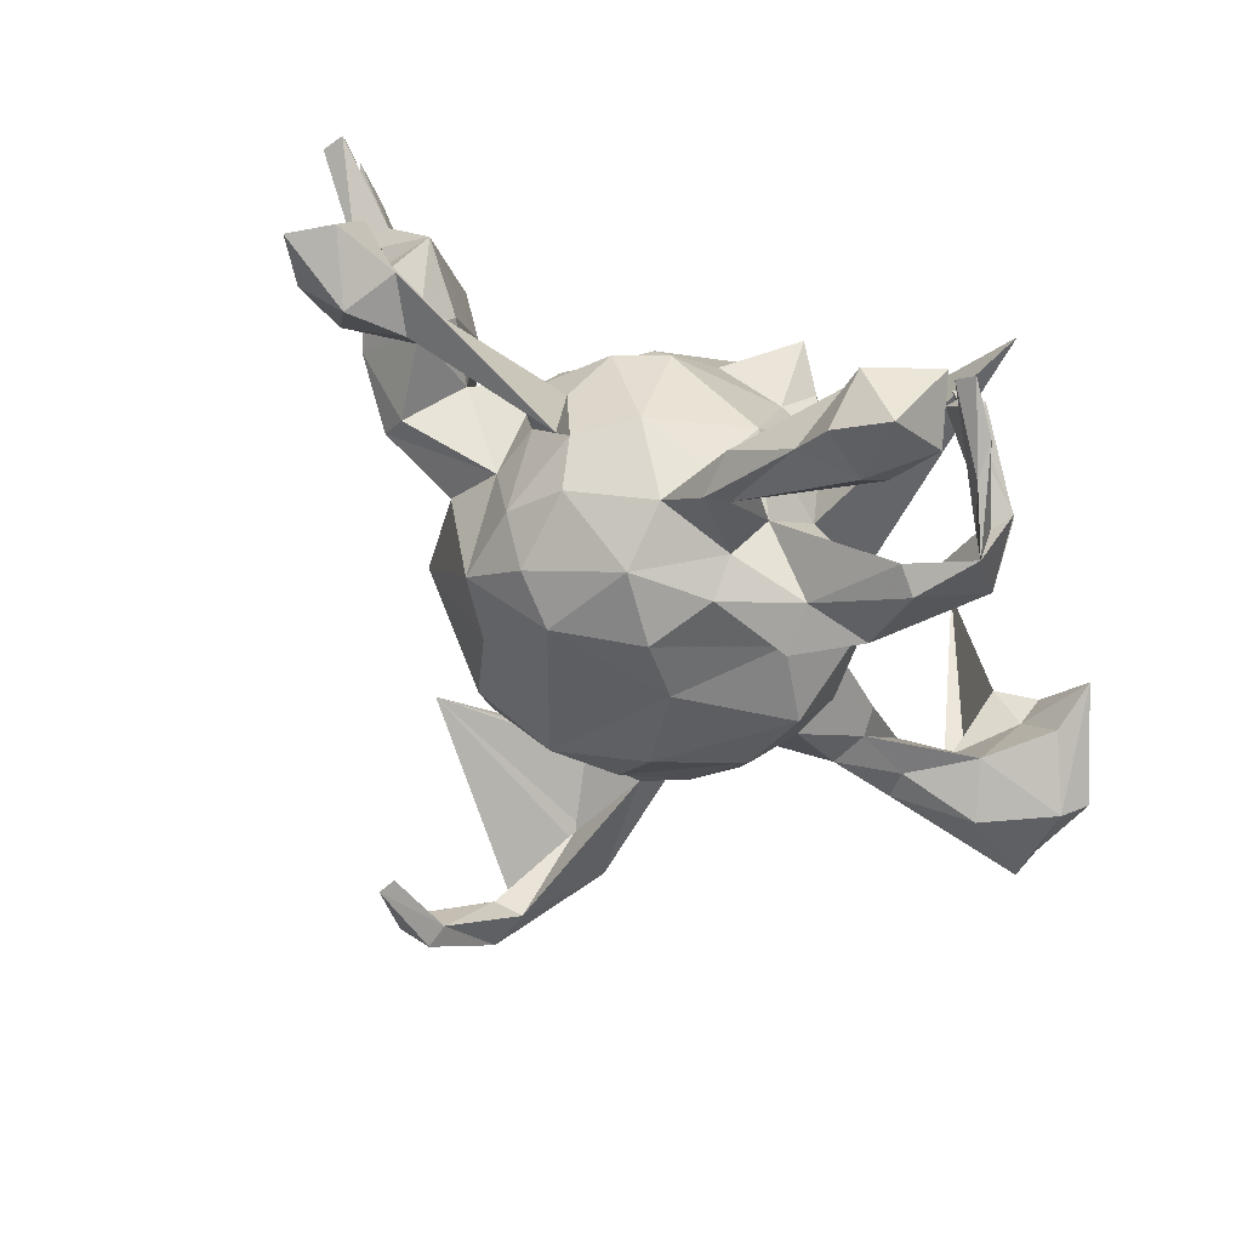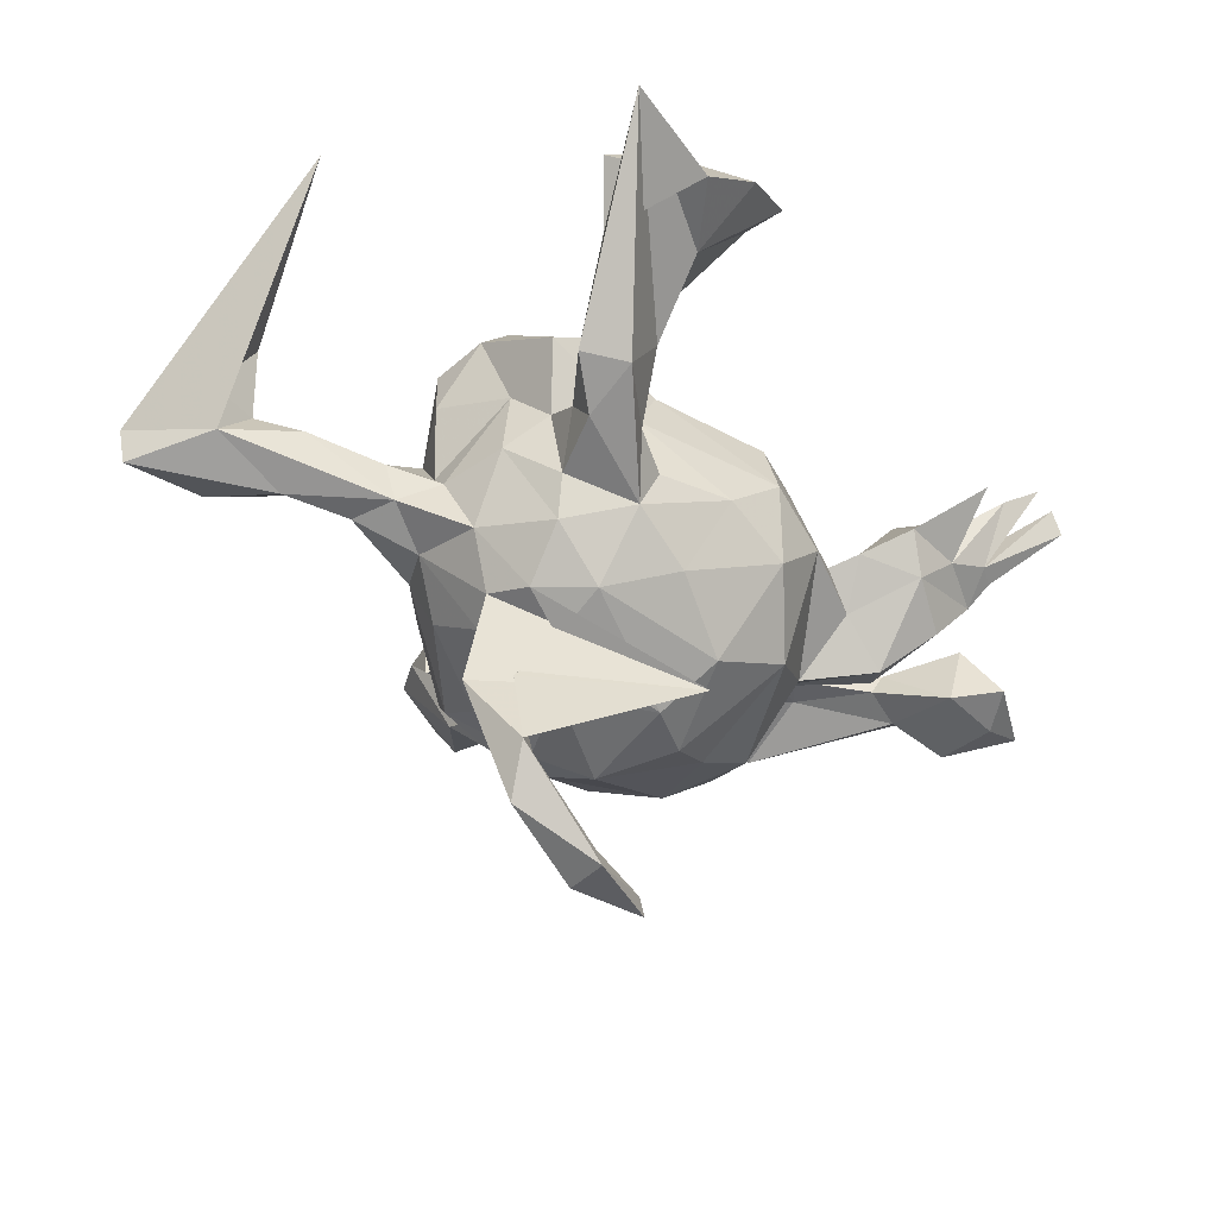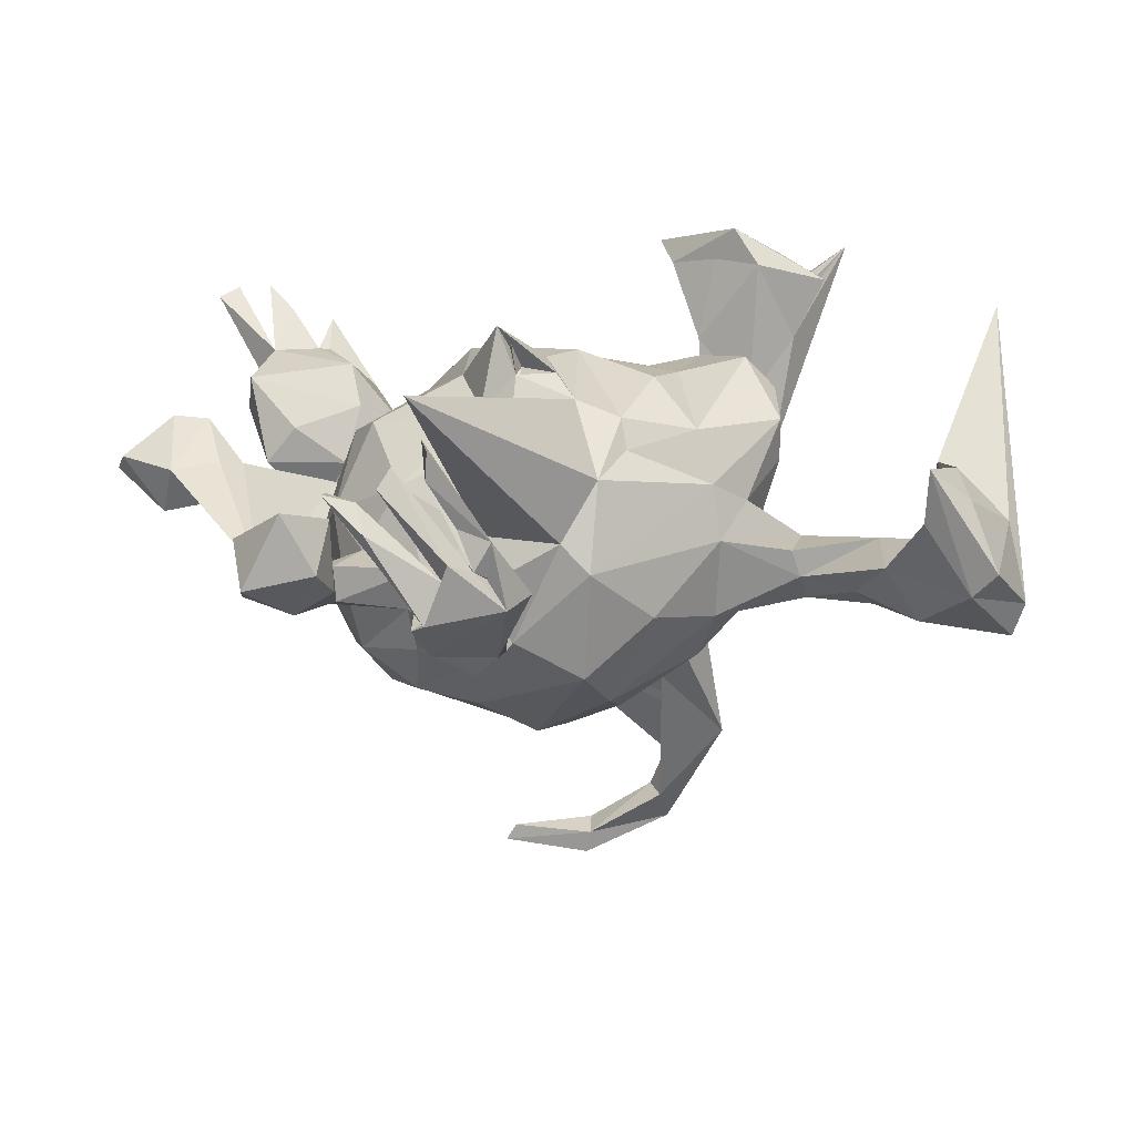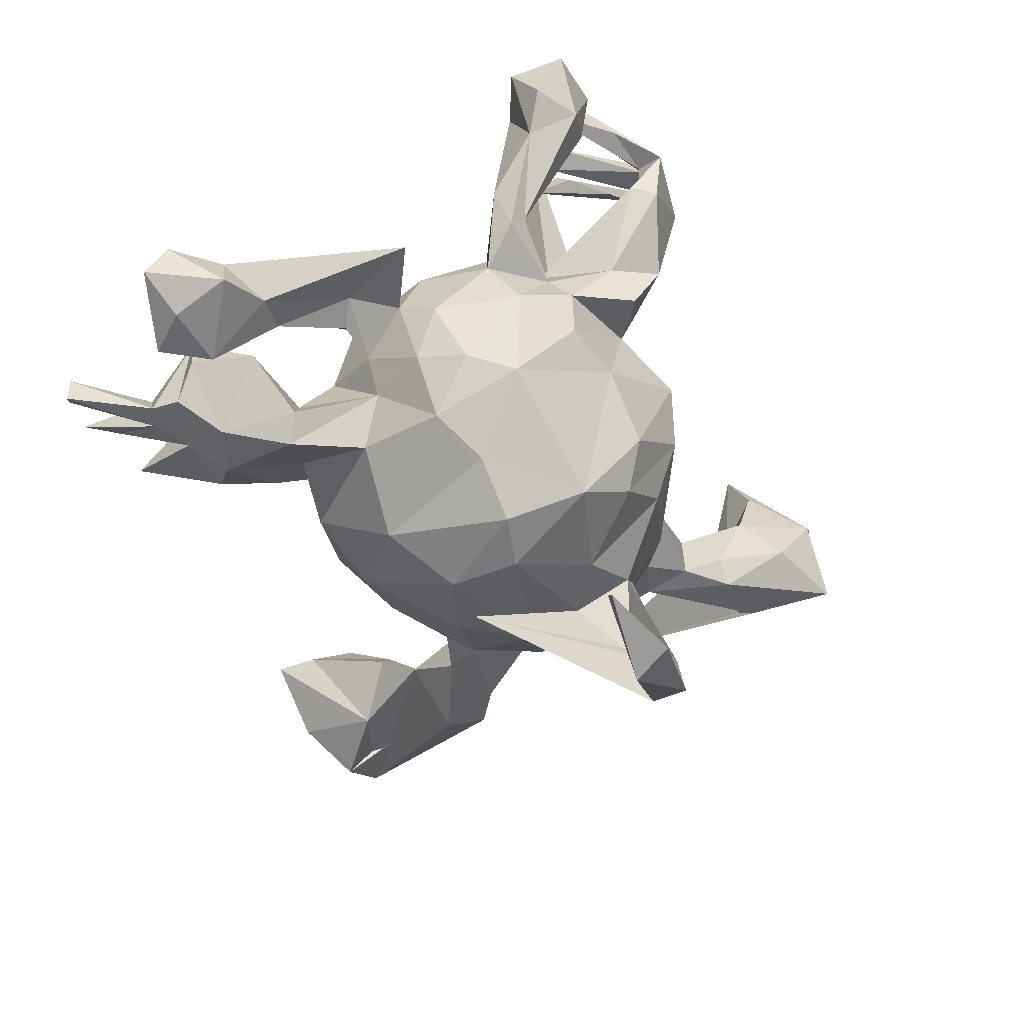
<metadata>
{"format":"obj","ext":"obj","renderer":"f3d","projection":"perspective","resolution":1024,"background":"white","views":[{"elev":79.4,"azim":-144.2,"up":"+Y"},{"elev":-43.7,"azim":8.7,"up":"+Z"},{"elev":29.4,"azim":-125.8,"up":"+Z"},{"elev":26.2,"azim":158.7,"up":"+Y"}]}
</metadata>
<code>
v -0.3578 0.4319 0.1833
v -0.3004 0.5018 0.1727
v -0.284 0.5171 0.2234
v -0.2511 0.3956 0.2552
v -0.2463 0.571 0.1615
v -0.651 -0.2691 0.03346
v -0.3452 0.4311 0.1497
v -0.3332 0.444 0.1329
v -0.3585 0.4726 0.1009
v -0.3559 0.3881 0.1565
v -0.365 0.2973 0.09673
v -0.2453 0.5039 0.2532
v -0.1858 0.6553 0.1367
v -0.3913 0.3584 0.1024
v -0.6762 -0.2937 0.07429
v -0.5955 -0.3087 0.1545
v -0.5733 -0.2436 0.2157
v -0.2209 0.431 0.2753
v -0.2051 0.5246 0.2568
v -0.6495 -0.3598 -0.06171
v -0.3162 0.3803 0.08465
v -0.3235 0.3373 0.0803
v -0.6551 -0.3765 -0.01011
v -0.2996 0.3122 -0.03335
v -0.2255 0.5463 0.27
v -0.5556 -0.2618 -0.0487
v -0.2801 0.4446 0.04676
v -0.5729 -0.4127 0.07939
v -0.196 0.5948 0.2437
v -0.2084 0.4224 0.2502
v -0.5746 -0.2389 0.1288
v -0.225 0.4581 0.2499
v -0.2115 0.5238 0.1049
v -0.1244 0.6212 0.08945
v -0.529 -0.3399 0.1709
v -0.2076 0.3343 -0.04102
v -0.4307 -0.2862 -0.08598
v -0.1879 0.5758 0.07383
v -0.5275 -0.3258 0.1224
v -0.1083 0.5426 0.1771
v -0.1646 0.4988 0.191
v -0.2446 0.3877 0.2951
v -0.1107 0.6218 0.1752
v -0.1991 0.3665 0.2886
v -0.5069 -0.2326 0.0279
v -0.3594 0.3603 0.1968
v -0.05169 0.4317 0.04235
v -0.5053 -0.3843 -0.03955
v -0.2236 0.3011 -0.1064
v -0.2276 0.2491 -0.08048
v -0.4664 -0.3622 0.1471
v -0.2415 0.2529 -0.02999
v -0.2044 0.3126 0.04143
v -0.2342 0.1561 0.07154
v -0.47 -0.338 0.02661
v -0.2735 0.1304 0.02895
v -0.4277 -0.2508 -0.05403
v -0.3913 -0.3262 -0.002079
v -0.5105 -0.4148 0.02304
v -0.3258 -0.6021 0.2843
v -0.09979 0.5564 0.06324
v -0.3385 -0.1983 -0.006793
v -0.1033 0.3116 0.02294
v -0.2101 0.225 -0.08337
v -0.06104 0.4339 -0.01157
v -0.3522 -0.2056 -0.04848
v -0.2536 0.0779 -0.2162
v -0.2787 0.1437 -0.1414
v -0.1767 0.2643 0.003672
v -0.2935 0.02703 -0.06866
v -0.2352 -0.1254 0.0838
v -0.2302 0.4122 0.381
v -0.1467 0.2322 0.0707
v -0.02396 0.4699 0.03249
v -0.2718 -0.1139 0.006766
v -0.1083 0.3275 -0.1077
v -0.2148 0.07427 0.1439
v -0.09095 0.3313 -0.04532
v -0.3371 -0.2339 -0.1004
v -0.2765 -0.1038 -0.118
v -0.03122 0.4379 -0.0274
v -0.2658 -0.2625 -0.1003
v -0.09732 0.03076 0.2161
v -0.02018 0.295 0.1191
v -0.000109 0.3569 -0.1465
v -0.08532 0.1405 0.1859
v -0.1495 0.1391 -0.3007
v -0.006739 0.3543 0.02382
v -0.2366 -0.104 -0.2057
v -0.1808 -0.003516 0.155
v -0.247 -0.1839 0.04441
v -0.2821 -0.2665 -0.02791
v -0.1281 0.2333 -0.2268
v -0.2167 -0.2312 -0.03352
v -0.1835 -0.134 0.1529
v -0.1962 0.01383 -0.2759
v 0.01813 0.371 -0.04797
v -0.03546 0.094 0.2497
v -0.2099 -0.2757 0.1399
v -0.148 -0.01812 0.1919
v -0.07387 0.3062 -0.2012
v 0.1073 0.3332 0.03355
v -0.04312 0.026 0.2372
v 0.1367 0.2397 0.145
v 0.002431 0.057 0.2378
v -0.079 -0.1318 0.2009
v -0.005243 0.06867 0.2231
v -0.2438 -0.1877 -0.1424
v -0.01101 0.1418 0.1972
v -0.1351 -0.3259 0.1505
v -0.05731 -0.06011 -0.3252
v -0.1602 -0.1447 -0.2641
v 0.02399 0.06341 0.2845
v 0.1324 0.3375 -0.1051
v -0.09241 -0.3009 0.04892
v -0.2097 -0.2772 0.06992
v 0.06291 -0.09171 0.2042
v -0.1632 -0.2196 -0.4274
v 0.02425 0.08631 0.3054
v -0.1199 0.06534 -0.3309
v -0.1966 -0.2554 -0.07044
v 0.01451 0.003104 0.2359
v 0.1698 0.3189 -0.03701
v -0.148 -0.2582 -0.1707
v -0.1383 -0.2003 -0.2487
v -0.1342 -0.1146 -0.3008
v 0.04832 0.2777 -0.2554
v -0.1002 -0.2935 0.1987
v 0.09556 0.1017 0.2016
v -0.0279 0.09399 -0.3614
v 0.2037 0.2307 0.1011
v -0.111 -0.1341 -0.5496
v 0.04784 0.06427 -0.6472
v -0.1022 -0.157 -0.6042
v 0.1249 0.1526 -0.2988
v -0.04306 -0.1544 -0.3031
v -0.0719 -0.2193 -0.2624
v -0.04321 -0.2066 0.1746
v 0.1195 0.2974 -0.215
v 0.2137 0.262 0.01565
v 0.1658 -0.08786 -0.3748
v -0.01612 -0.3802 0.08065
v 0.1828 0.2818 -0.1609
v -0.09629 -0.1938 -0.4056
v -0.06612 -0.1487 -0.5555
v -0.1014 -0.3058 -0.06237
v -0.03947 -0.04409 -0.6285
v 0.2281 0.2402 -0.04359
v -0.07786 -0.2094 -0.5354
v 0.0797 0.04733 0.2399
v 0.01131 -0.08185 -0.6661
v 0.04291 0.04876 -0.6217
v -0.02187 -0.2836 -0.1982
v 0.03242 -0.3125 0.1463
v -0.04005 -0.03672 -0.664
v 0.06251 -0.1294 0.1809
v 0.000716 -0.07617 -0.631
v 0.2363 0.2041 -0.1144
v 0.1011 0.06297 -0.35
v 0.2525 0.3443 -0.02651
v 0.1589 -0.08891 0.1677
v 0.1677 0.435 -0.0668
v 0.05337 -0.2231 0.144
v 0.1926 0.02107 0.1885
v 0.02545 -0.2106 -0.2694
v 0.1841 0.218 -0.2529
v 0.2606 0.2928 -0.02801
v -0.02926 -0.3152 -0.01432
v -0.01155 -0.3115 -0.1342
v 0.3796 0.3201 -0.04414
v 0.08539 -0.0211 -0.348
v 0.1758 -0.06543 -0.2995
v 0.2666 0.1685 0.02786
v 0.09162 -0.2882 -0.0173
v 0.07256 -0.326 -0.02267
v 0.1147 -0.2433 0.07372
v 0.0108 -0.3625 -0.05341
v 0.1444 -0.1849 -0.2297
v 0.2385 0.07109 0.1133
v 0.09304 -0.2699 -0.1721
v 0.1221 -0.2687 -0.1142
v 0.03775 -0.4784 -0.06918
v 0.3466 0.167 -0.03401
v 0.1159 -0.4947 0.2279
v 0.04053 -0.3975 -0.1156
v 0.1069 -0.3408 -0.0931
v 0.06434 -0.4423 0.01673
v 0.2177 -0.1956 -0.1084
v 0.2767 0.1397 -0.1673
v 0.4062 0.3759 -0.06527
v 0.478 0.433 -0.09647
v 0.2615 -0.1199 0.06633
v 0.1385 -0.3989 0.01404
v 0.4202 0.2704 -0.03232
v 0.4321 0.3505 -0.01274
v 0.2863 -0.008149 0.09093
v 0.4035 0.2255 0.02335
v 0.3984 0.159 -0.1497
v 0.457 0.4264 -0.01514
v 0.382 0.2038 -0.1297
v 0.09472 -0.6224 0.1763
v 0.3377 0.03631 -0.03818
v 0.2827 -0.1332 -0.02579
v 0.3842 0.1125 0.03874
v 0.1108 -0.4623 -0.08878
v 0.2658 0.01542 -0.2454
v 0.08492 -0.5514 0.0939
v 0.1978 -0.4701 0.2163
v 0.3972 0.3271 -0.007649
v 0.3275 -0.03238 -0.06756
v 0.2802 -0.1068 -0.1593
v 0.4406 0.09147 0.08655
v 0.1717 -0.4189 0.09579
v 0.5463 0.4648 -0.01562
v 0.1607 -0.7248 0.1888
v 0.2757 -0.4425 0.1899
v 0.5017 0.2988 -0.09139
v 0.5574 0.3839 -0.09469
v 0.1766 -0.4921 0.2725
v 0.3587 0.0904 -0.08688
v 0.4918 0.252 0.08696
v 0.1721 -0.591 0.2043
v 0.5079 0.2498 0.0256
v 0.5239 0.316 0.01793
v 0.3875 0.03059 -0.02115
v 0.5465 0.3671 0.02987
v 0.4902 0.1652 -0.07792
v 0.2128 -0.5176 0.06493
v 0.2435 -0.5433 0.2069
v 0.3331 -0.4606 0.2067
v 0.5851 0.3174 -0.07211
v 0.597 0.4499 -0.06209
v 0.4762 0.07644 -0.03979
v 0.5385 0.09551 0.07858
v 0.5422 0.1962 -0.002777
v 0.5657 0.1638 0.08369
v 0.2431 -0.6321 0.08602
v 0.4726 0.02692 0.01651
v 0.5777 0.1778 0.02662
v 0.5252 0.1076 0.01398
v 0.3041 -0.566 0.1445
v 0.6696 0.108 0.1494
v 0.5742 0.1428 0.0319
v 0.6899 0.1555 0.1512
v 0.534 0.07795 0.07457
v 0.5905 0.03556 0.09737
v 0.6865 0.1959 0.1451
v 0.6152 0.09776 0.1237
v 0.7006 0.1777 0.1181
v -0.3165 0.4366 0.02123
f 39 31 17
f 6 17 31
f 35 39 17
f 45 31 39
f 16 35 17
f 51 39 35
f 119 109 98
f 86 98 109
f 105 119 98
f 129 109 119
f 150 98 107
f 103 107 98
f 122 150 107
f 113 98 150
f 122 105 113
f 98 113 105
f 119 122 113
f 107 105 122
f 122 119 103
f 105 103 119
f 83 122 103
f 150 119 113
f 117 150 122
f 104 109 129
f 150 129 119
f 164 129 150
f 156 106 138
f 95 138 106
f 163 156 138
f 117 106 156
f 83 117 122
f 161 150 117
f 184 187 207
f 182 207 187
f 201 184 207
f 213 187 184
f 219 184 201
f 237 201 207
f 193 187 213
f 208 213 184
f 219 208 184
f 216 213 208
f 215 237 207
f 222 201 237
f 219 201 222
f 241 222 237
f 241 229 222
f 219 222 229
f 230 229 241
f 230 228 216
f 213 216 228
f 219 230 216
f 241 228 230
f 228 241 237
f 215 228 237
f 219 229 230
f 244 249 247
f 239 247 249
f 236 244 247
f 243 249 244
f 48 20 37
f 26 37 20
f 82 48 37
f 23 20 48
f 6 20 23
f 60 23 48
f 38 13 34
f 43 34 13
f 61 38 34
f 5 13 38
f 22 27 21
f 9 21 27
f 11 22 21
f 53 27 22
f 24 11 14
f 46 14 11
f 250 24 14
f 52 11 24
f 6 26 20
f 57 37 26
f 29 13 5
f 33 5 38
f 65 33 38
f 41 5 33
f 9 250 14
f 36 24 250
f 27 250 9
f 1 9 14
f 4 14 46
f 10 46 11
f 45 26 6
f 15 6 23
f 232 231 218
f 217 218 231
f 191 232 218
f 226 231 232
f 217 191 218
f 214 232 191
f 199 214 191
f 226 232 214
f 224 217 231
f 190 191 217
f 198 200 227
f 194 227 200
f 233 198 227
f 158 200 198
f 210 211 206
f 172 206 211
f 189 210 206
f 203 211 210
f 190 199 191
f 226 214 199
f 170 190 217
f 50 52 24
f 49 50 24
f 69 52 50
f 36 250 27
f 63 36 27
f 159 206 172
f 178 172 211
f 198 189 158
f 166 158 189
f 220 189 198
f 143 158 166
f 206 166 189
f 180 165 178
f 172 178 165
f 188 180 178
f 153 165 180
f 148 158 143
f 139 143 166
f 153 137 165
f 136 165 137
f 124 137 153
f 143 139 114
f 85 114 139
f 123 143 114
f 125 137 124
f 146 124 153
f 108 125 124
f 141 137 125
f 127 85 139
f 97 114 85
f 78 97 85
f 102 114 97
f 125 108 112
f 89 112 108
f 118 125 112
f 80 89 108
f 96 112 89
f 82 108 124
f 101 76 85
f 78 85 76
f 127 101 85
f 64 76 101
f 101 93 64
f 68 64 93
f 127 93 101
f 49 76 64
f 89 67 96
f 120 96 67
f 80 67 89
f 70 67 80
f 79 80 108
f 76 36 78
f 63 78 36
f 49 36 76
f 24 36 49
f 50 49 64
f 69 50 64
f 56 64 68
f 87 68 93
f 68 67 70
f 56 68 70
f 87 67 68
f 135 166 206
f 127 166 135
f 159 135 206
f 171 159 172
f 171 172 165
f 136 171 165
f 111 171 136
f 126 111 136
f 130 171 111
f 141 136 137
f 127 139 166
f 96 111 126
f 144 126 136
f 216 208 219
f 149 145 144
f 132 144 145
f 141 149 144
f 157 145 149
f 126 144 132
f 147 132 145
f 149 118 134
f 132 134 118
f 151 149 134
f 141 118 149
f 126 132 118
f 147 134 132
f 147 145 157
f 152 147 157
f 151 157 149
f 155 151 134
f 155 134 147
f 133 152 151
f 157 151 152
f 155 133 151
f 147 152 133
f 147 133 155
f 162 199 190
f 160 190 170
f 209 170 217
f 200 183 194
f 197 194 183
f 158 183 200
f 173 183 158
f 103 105 107
f 210 189 220
f 233 220 198
f 202 210 220
f 211 188 178
f 203 188 211
f 181 180 188
f 186 180 181
f 174 181 188
f 160 162 190
f 195 199 162
f 123 162 160
f 202 183 173
f 148 173 158
f 169 153 180
f 185 169 180
f 146 153 169
f 123 148 143
f 160 148 123
f 102 123 114
f 121 124 146
f 88 102 97
f 79 108 82
f 121 82 124
f 97 81 74
f 61 74 81
f 88 97 74
f 78 81 97
f 81 78 65
f 63 65 78
f 61 81 65
f 40 74 61
f 37 79 82
f 66 80 79
f 75 80 66
f 57 66 79
f 38 61 65
f 54 69 64
f 53 52 69
f 54 64 56
f 75 56 70
f 75 70 80
f 193 213 228
f 215 193 228
f 182 215 207
f 84 102 88
f 57 26 45
f 66 57 45
f 52 53 22
f 11 52 22
f 63 27 53
f 73 63 53
f 47 33 65
f 47 41 33
f 40 41 47
f 63 47 65
f 43 61 34
f 79 37 57
f 58 48 82
f 58 66 45
f 71 56 75
f 77 54 56
f 73 53 69
f 73 69 54
f 72 73 54
f 84 63 73
f 74 40 47
f 88 74 47
f 43 40 61
f 55 48 58
f 92 58 82
f 121 92 82
f 62 58 92
f 75 66 62
f 58 62 66
f 92 75 62
f 88 47 63
f 84 88 63
f 121 94 92
f 91 92 94
f 115 94 121
f 140 123 102
f 115 121 146
f 140 102 131
f 104 131 102
f 148 140 131
f 162 123 140
f 209 162 140
f 168 146 169
f 177 168 169
f 115 146 168
f 192 196 164
f 179 164 196
f 161 192 164
f 210 196 192
f 150 161 164
f 176 192 161
f 163 176 161
f 203 192 176
f 154 176 163
f 156 163 161
f 138 154 163
f 174 176 154
f 164 179 129
f 104 129 179
f 156 161 117
f 154 128 142
f 110 142 128
f 174 154 142
f 138 128 154
f 100 106 117
f 95 128 138
f 142 110 115
f 116 115 110
f 168 142 115
f 99 110 128
f 84 109 104
f 100 117 83
f 98 83 103
f 77 100 83
f 99 128 95
f 99 116 110
f 94 115 116
f 91 116 99
f 83 98 86
f 84 86 109
f 72 83 86
f 95 106 100
f 90 95 100
f 77 90 100
f 71 95 90
f 71 99 95
f 202 179 196
f 136 141 144
f 118 141 125
f 96 126 112
f 118 112 126
f 120 67 87
f 130 87 93
f 130 135 159
f 130 159 171
f 130 127 135
f 93 127 130
f 120 130 111
f 120 87 130
f 96 120 111
f 71 91 99
f 94 116 91
f 86 73 72
f 84 73 86
f 77 71 90
f 56 71 77
f 72 54 77
f 83 72 77
f 51 59 55
f 48 55 59
f 39 51 55
f 60 59 51
f 48 59 60
f 21 9 8
f 2 8 9
f 10 21 8
f 10 11 21
f 29 43 13
f 28 15 23
f 17 6 15
f 44 46 10
f 7 9 1
f 10 1 14
f 32 7 1
f 3 9 7
f 4 10 14
f 44 10 4
f 42 4 46
f 18 1 10
f 8 7 10
f 30 10 7
f 12 7 8
f 12 3 7
f 2 9 3
f 25 2 3
f 18 32 1
f 30 7 32
f 25 3 12
f 19 12 8
f 19 8 2
f 25 12 19
f 25 19 2
f 41 29 5
f 45 6 31
f 55 45 39
f 40 43 29
f 60 28 23
f 51 28 60
f 58 45 55
f 29 41 40
f 91 71 75
f 91 75 92
f 18 30 32
f 42 46 44
f 42 44 4
f 28 16 15
f 17 15 16
f 35 16 28
f 30 18 10
f 242 243 236
f 244 236 243
f 248 242 236
f 248 243 242
f 236 247 239
f 243 239 249
f 224 231 226
f 235 227 223
f 194 223 227
f 221 235 223
f 233 227 235
f 240 233 235
f 226 199 224
f 195 224 199
f 209 217 224
f 195 209 224
f 221 223 194
f 225 220 233
f 238 225 233
f 202 220 225
f 196 210 202
f 192 203 210
f 174 188 203
f 209 195 162
f 204 197 183
f 221 194 197
f 202 204 183
f 221 197 204
f 186 181 174
f 205 180 186
f 193 205 186
f 185 180 205
f 182 185 205
f 177 185 182
f 215 182 205
f 167 160 170
f 177 169 185
f 187 177 182
f 209 167 170
f 140 167 209
f 148 160 167
f 148 167 140
f 131 173 148
f 175 168 177
f 240 243 248
f 51 35 28
f 234 248 236
f 246 234 245
f 212 245 234
f 238 246 245
f 240 234 246
f 234 240 248
f 235 243 240
f 238 240 246
f 212 234 236
f 221 212 236
f 238 245 212
f 225 238 212
f 239 221 236
f 204 212 221
f 225 212 204
f 205 193 215
f 175 187 193
f 203 176 174
f 168 174 142
f 179 131 104
f 173 131 179
f 102 84 104
f 235 239 243
f 177 187 175
f 186 175 193
f 202 173 179
f 239 235 221
f 233 240 238
f 175 186 174
f 175 174 168
f 225 204 202

</code>
